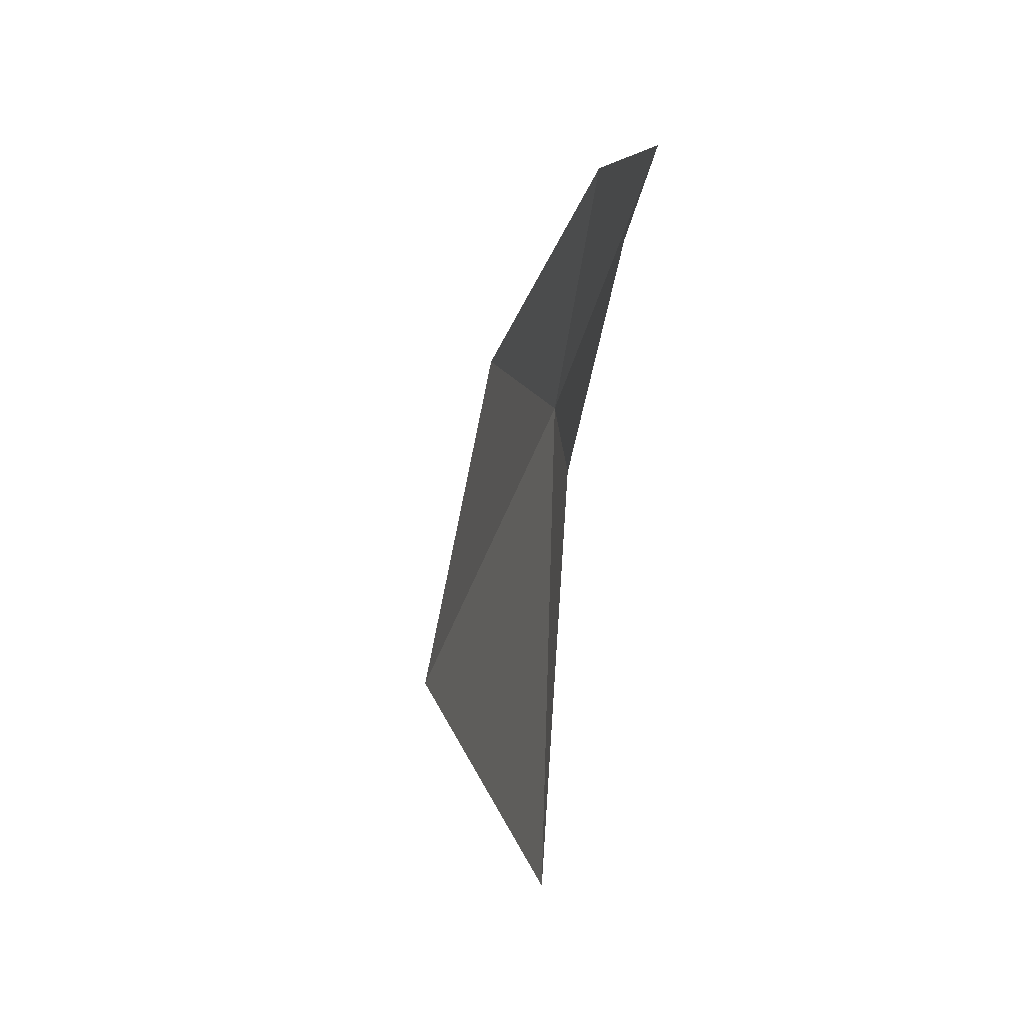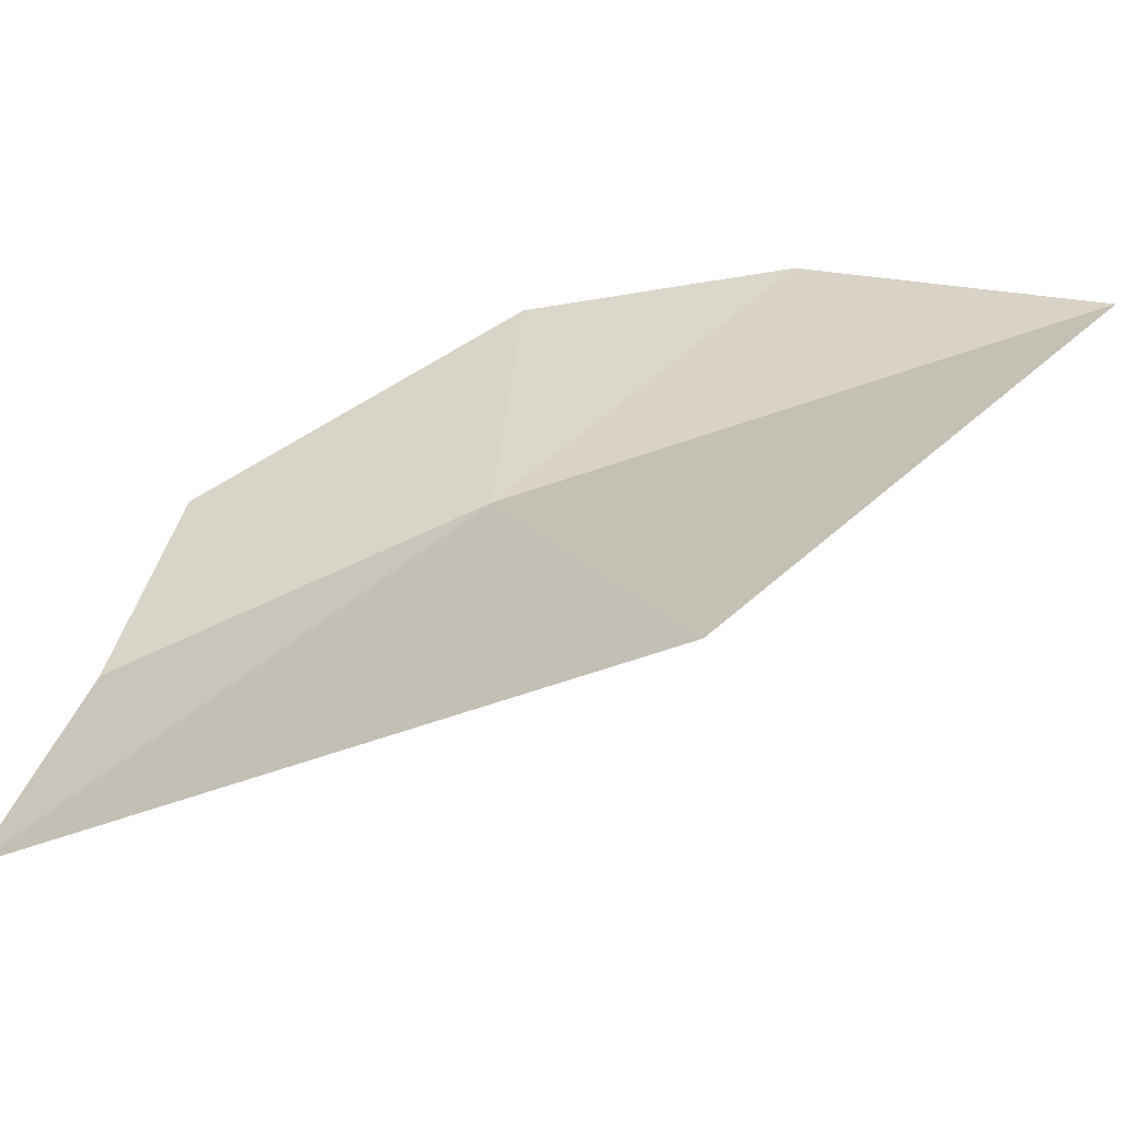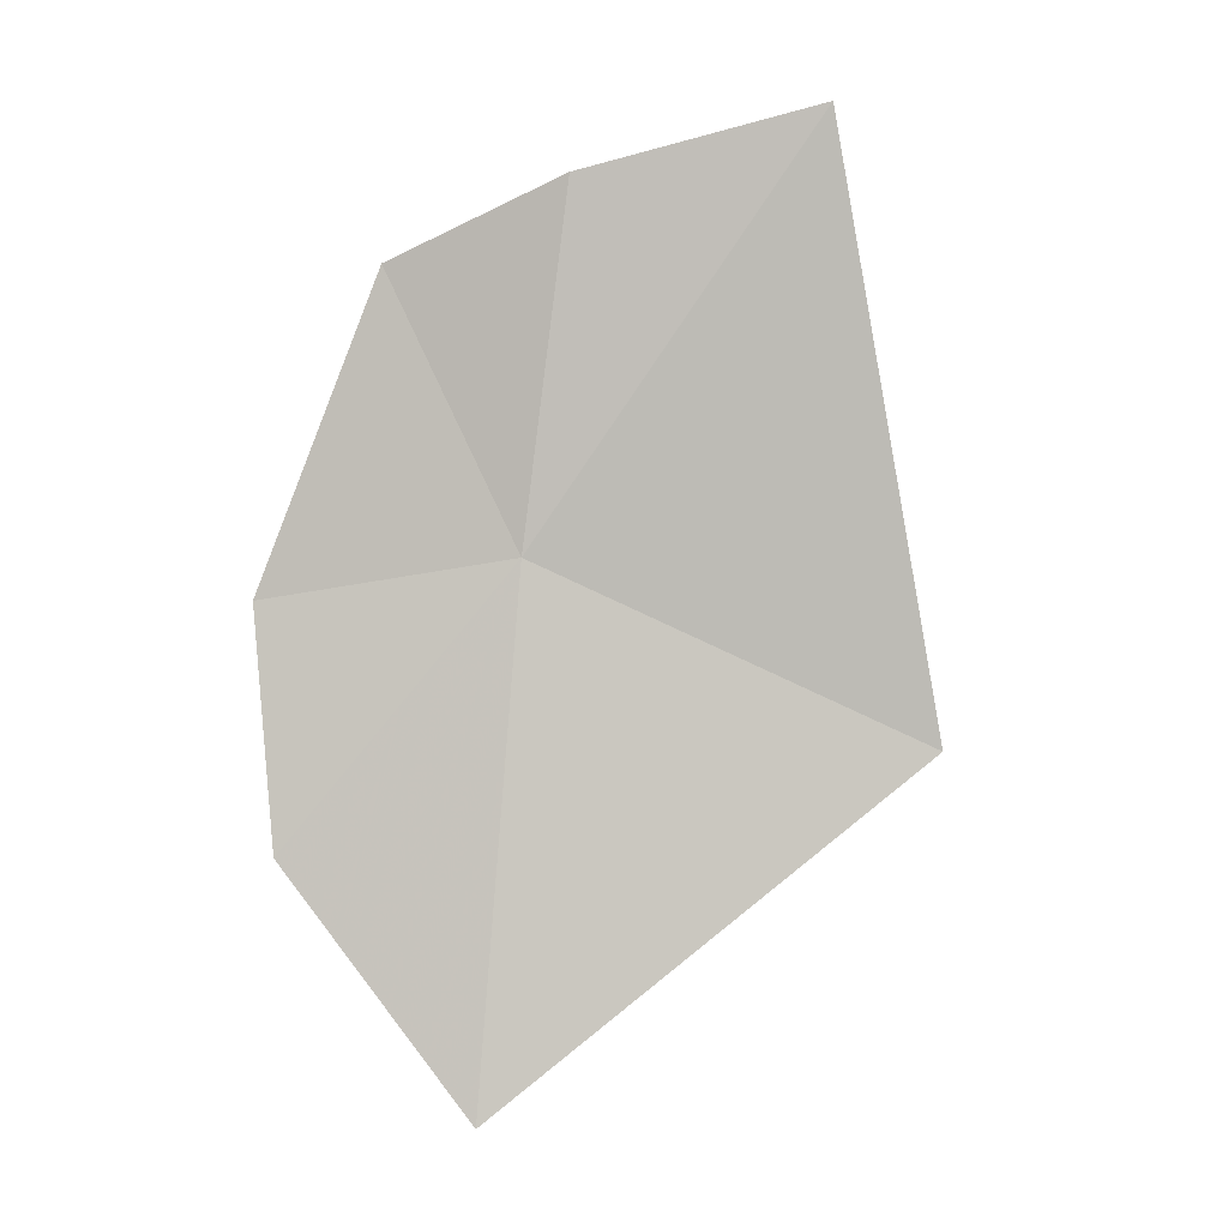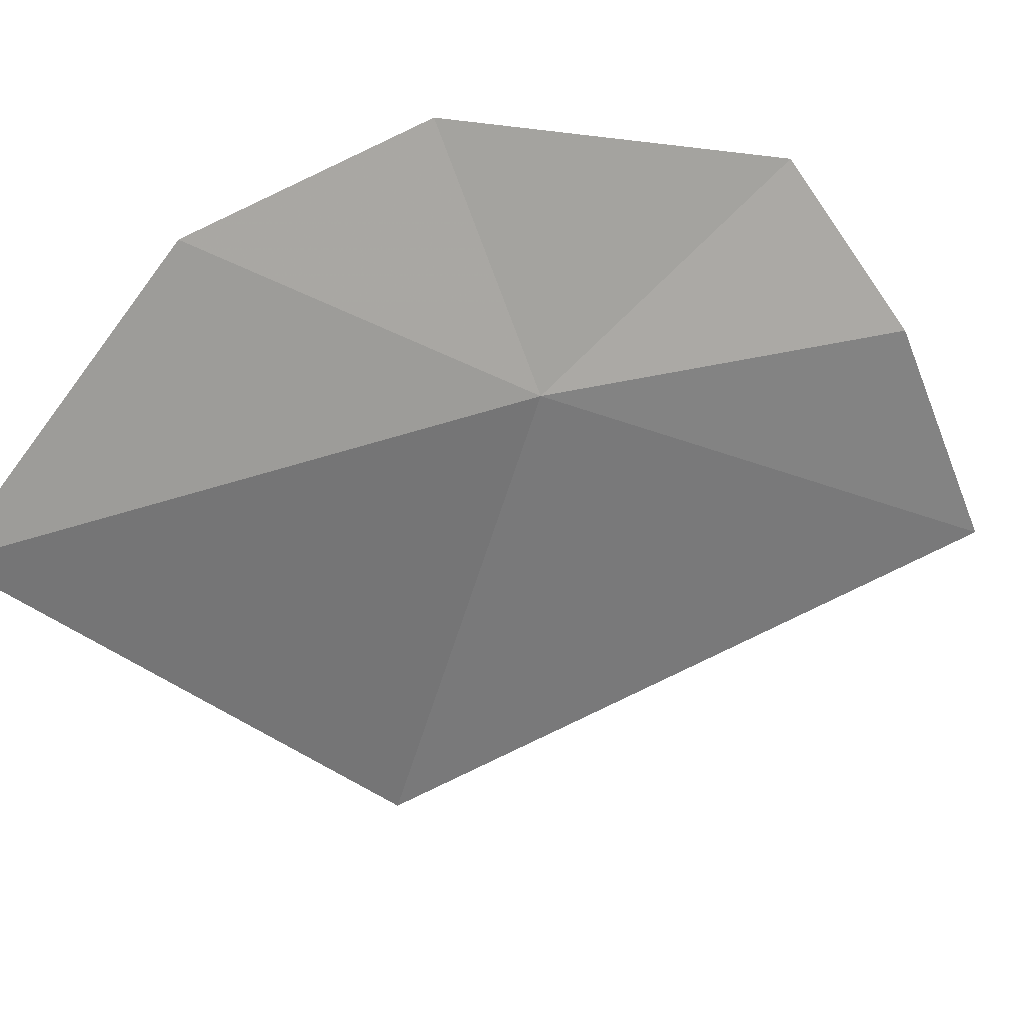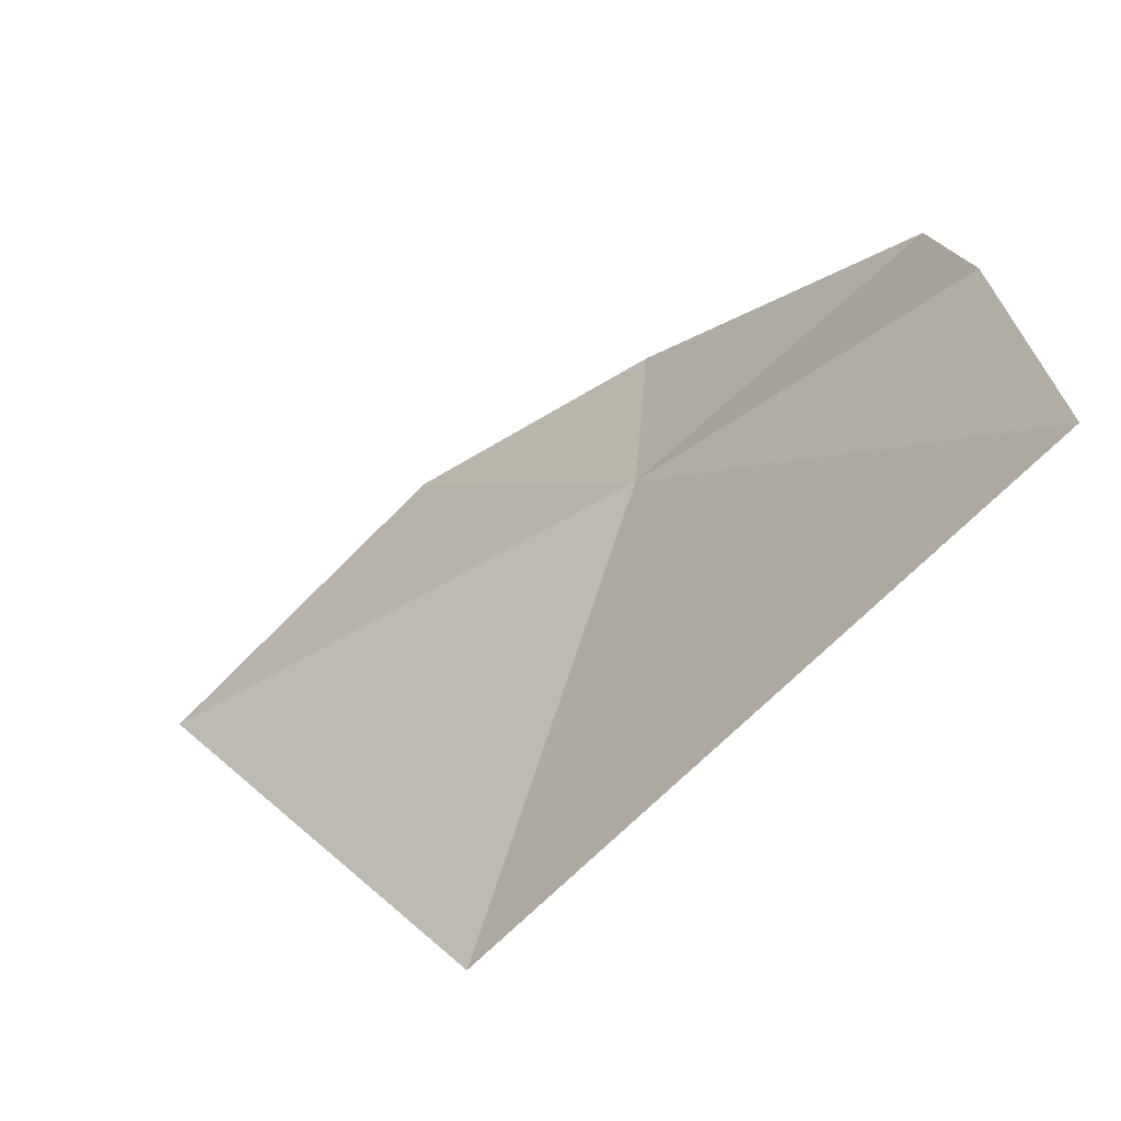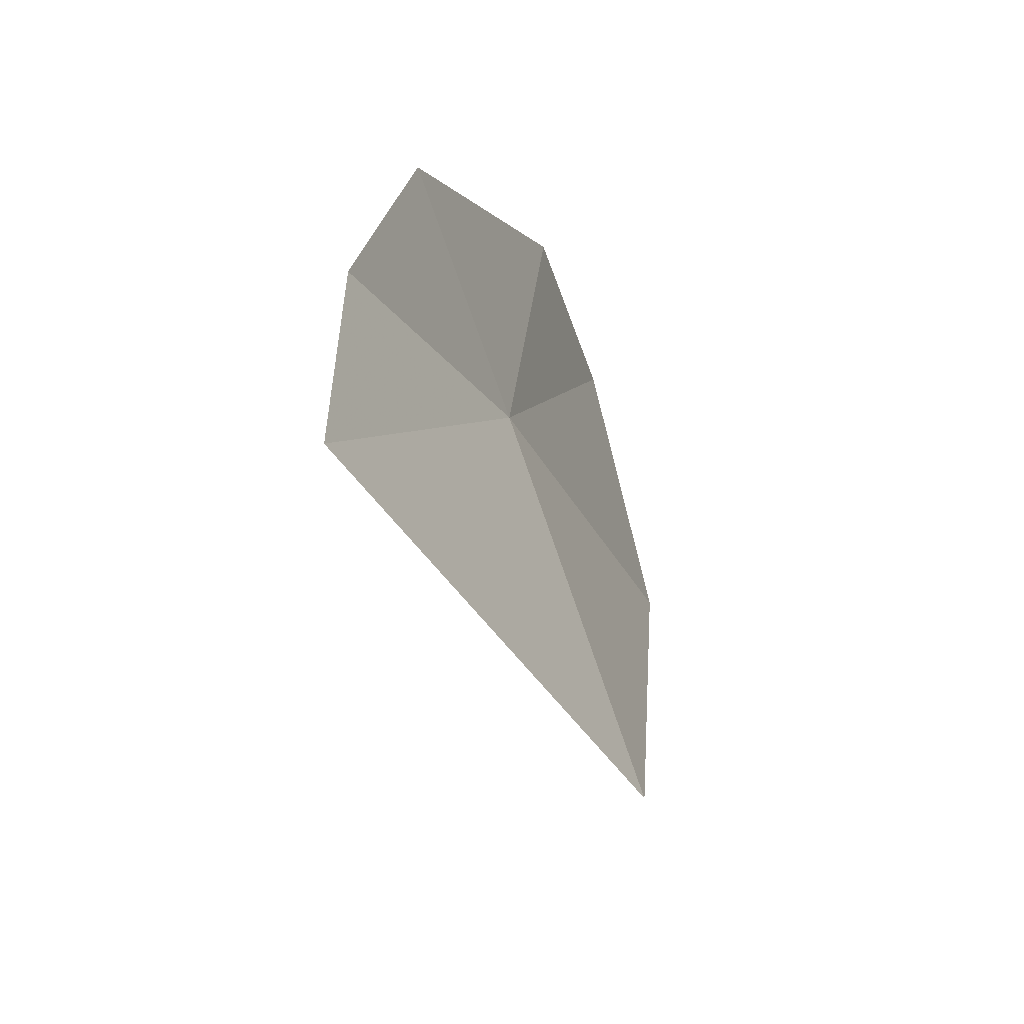
<metadata>
{"format":"obj","ext":"obj","renderer":"f3d","projection":"perspective","resolution":1024,"background":"white","views":[{"elev":-6.0,"azim":161.1,"up":"+Z"},{"elev":-71.3,"azim":-93.2,"up":"+Z"},{"elev":-22.3,"azim":80.2,"up":"+Y"},{"elev":37.9,"azim":41.8,"up":"+Z"},{"elev":-40.4,"azim":108.5,"up":"+Z"},{"elev":56.7,"azim":165.5,"up":"+Y"}]}
</metadata>
<code>
v -3.737 -20.41 39.13
v -3.351 -19.66 39.09
v -3.193 -19.52 38.53
v -3.983 -20.45 39.7
v -3.596 -19.79 39.47
v -4.124 -21.01 39.62
v -3.836 -20.77 38.16
v -4.193 -21.58 39.15
f 1 3 2
f 1 5 4
f 1 4 6
f 1 8 7
f 1 2 5
f 1 7 3
f 1 6 8

</code>
